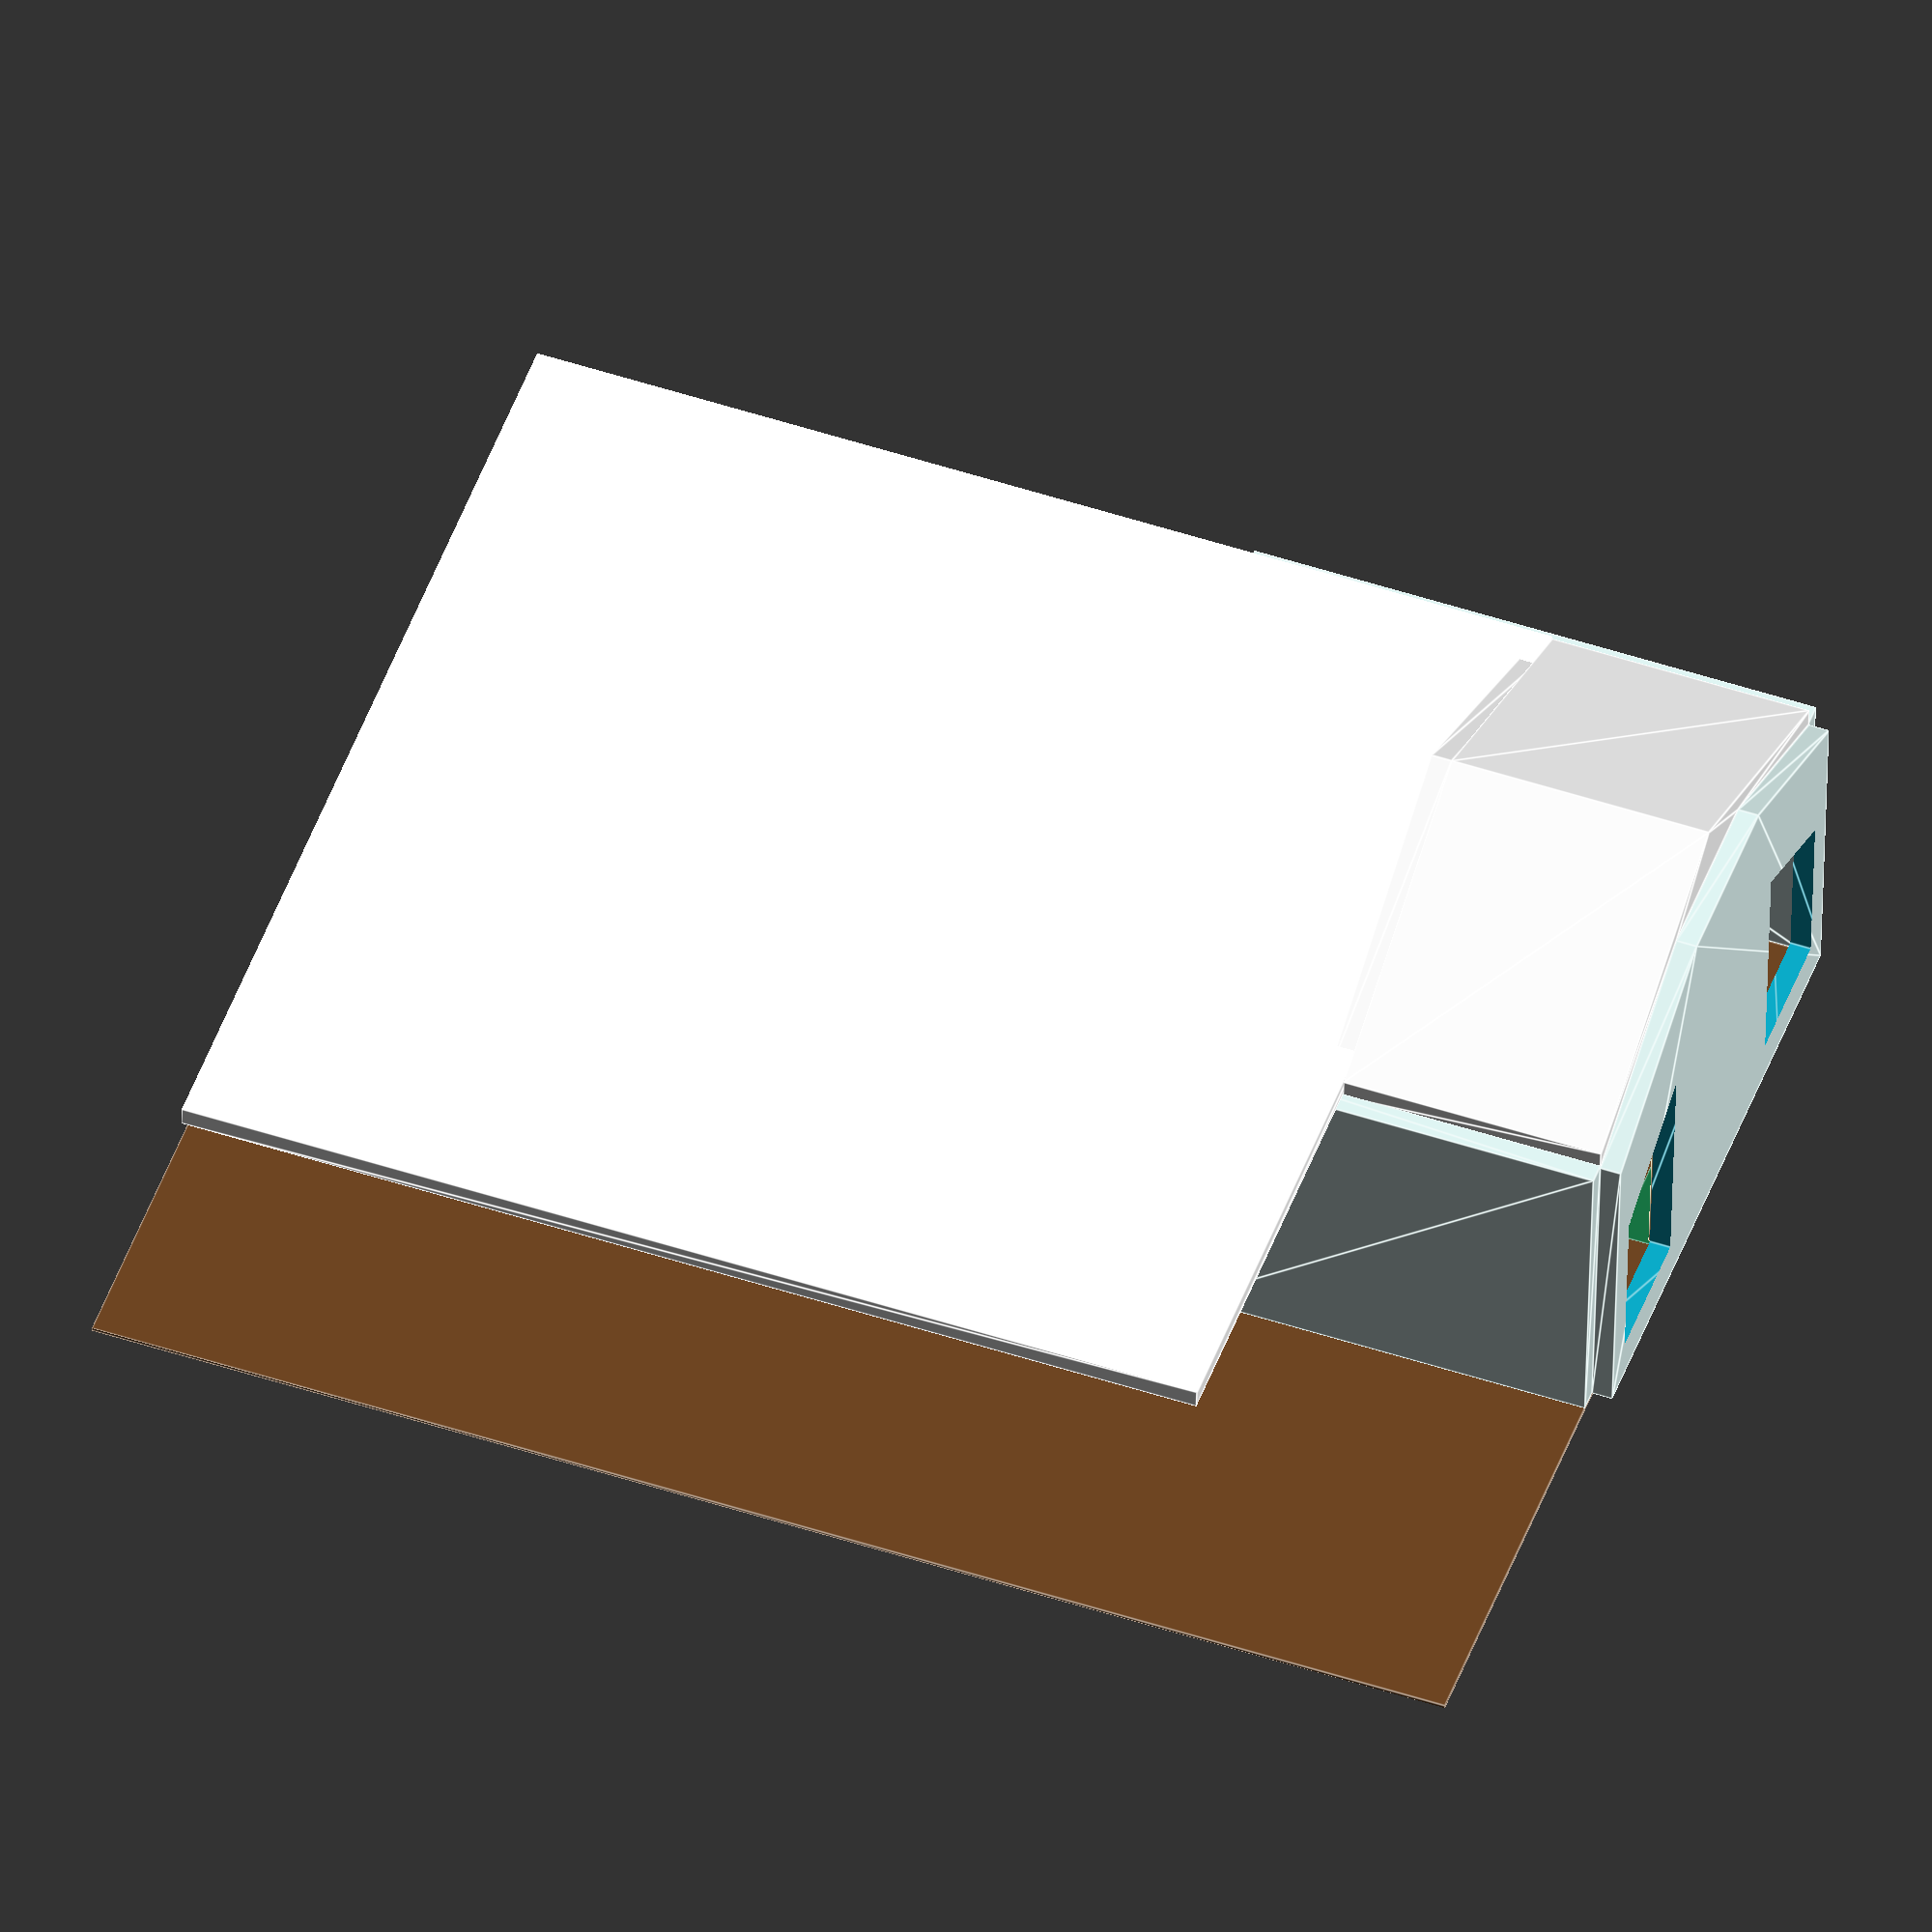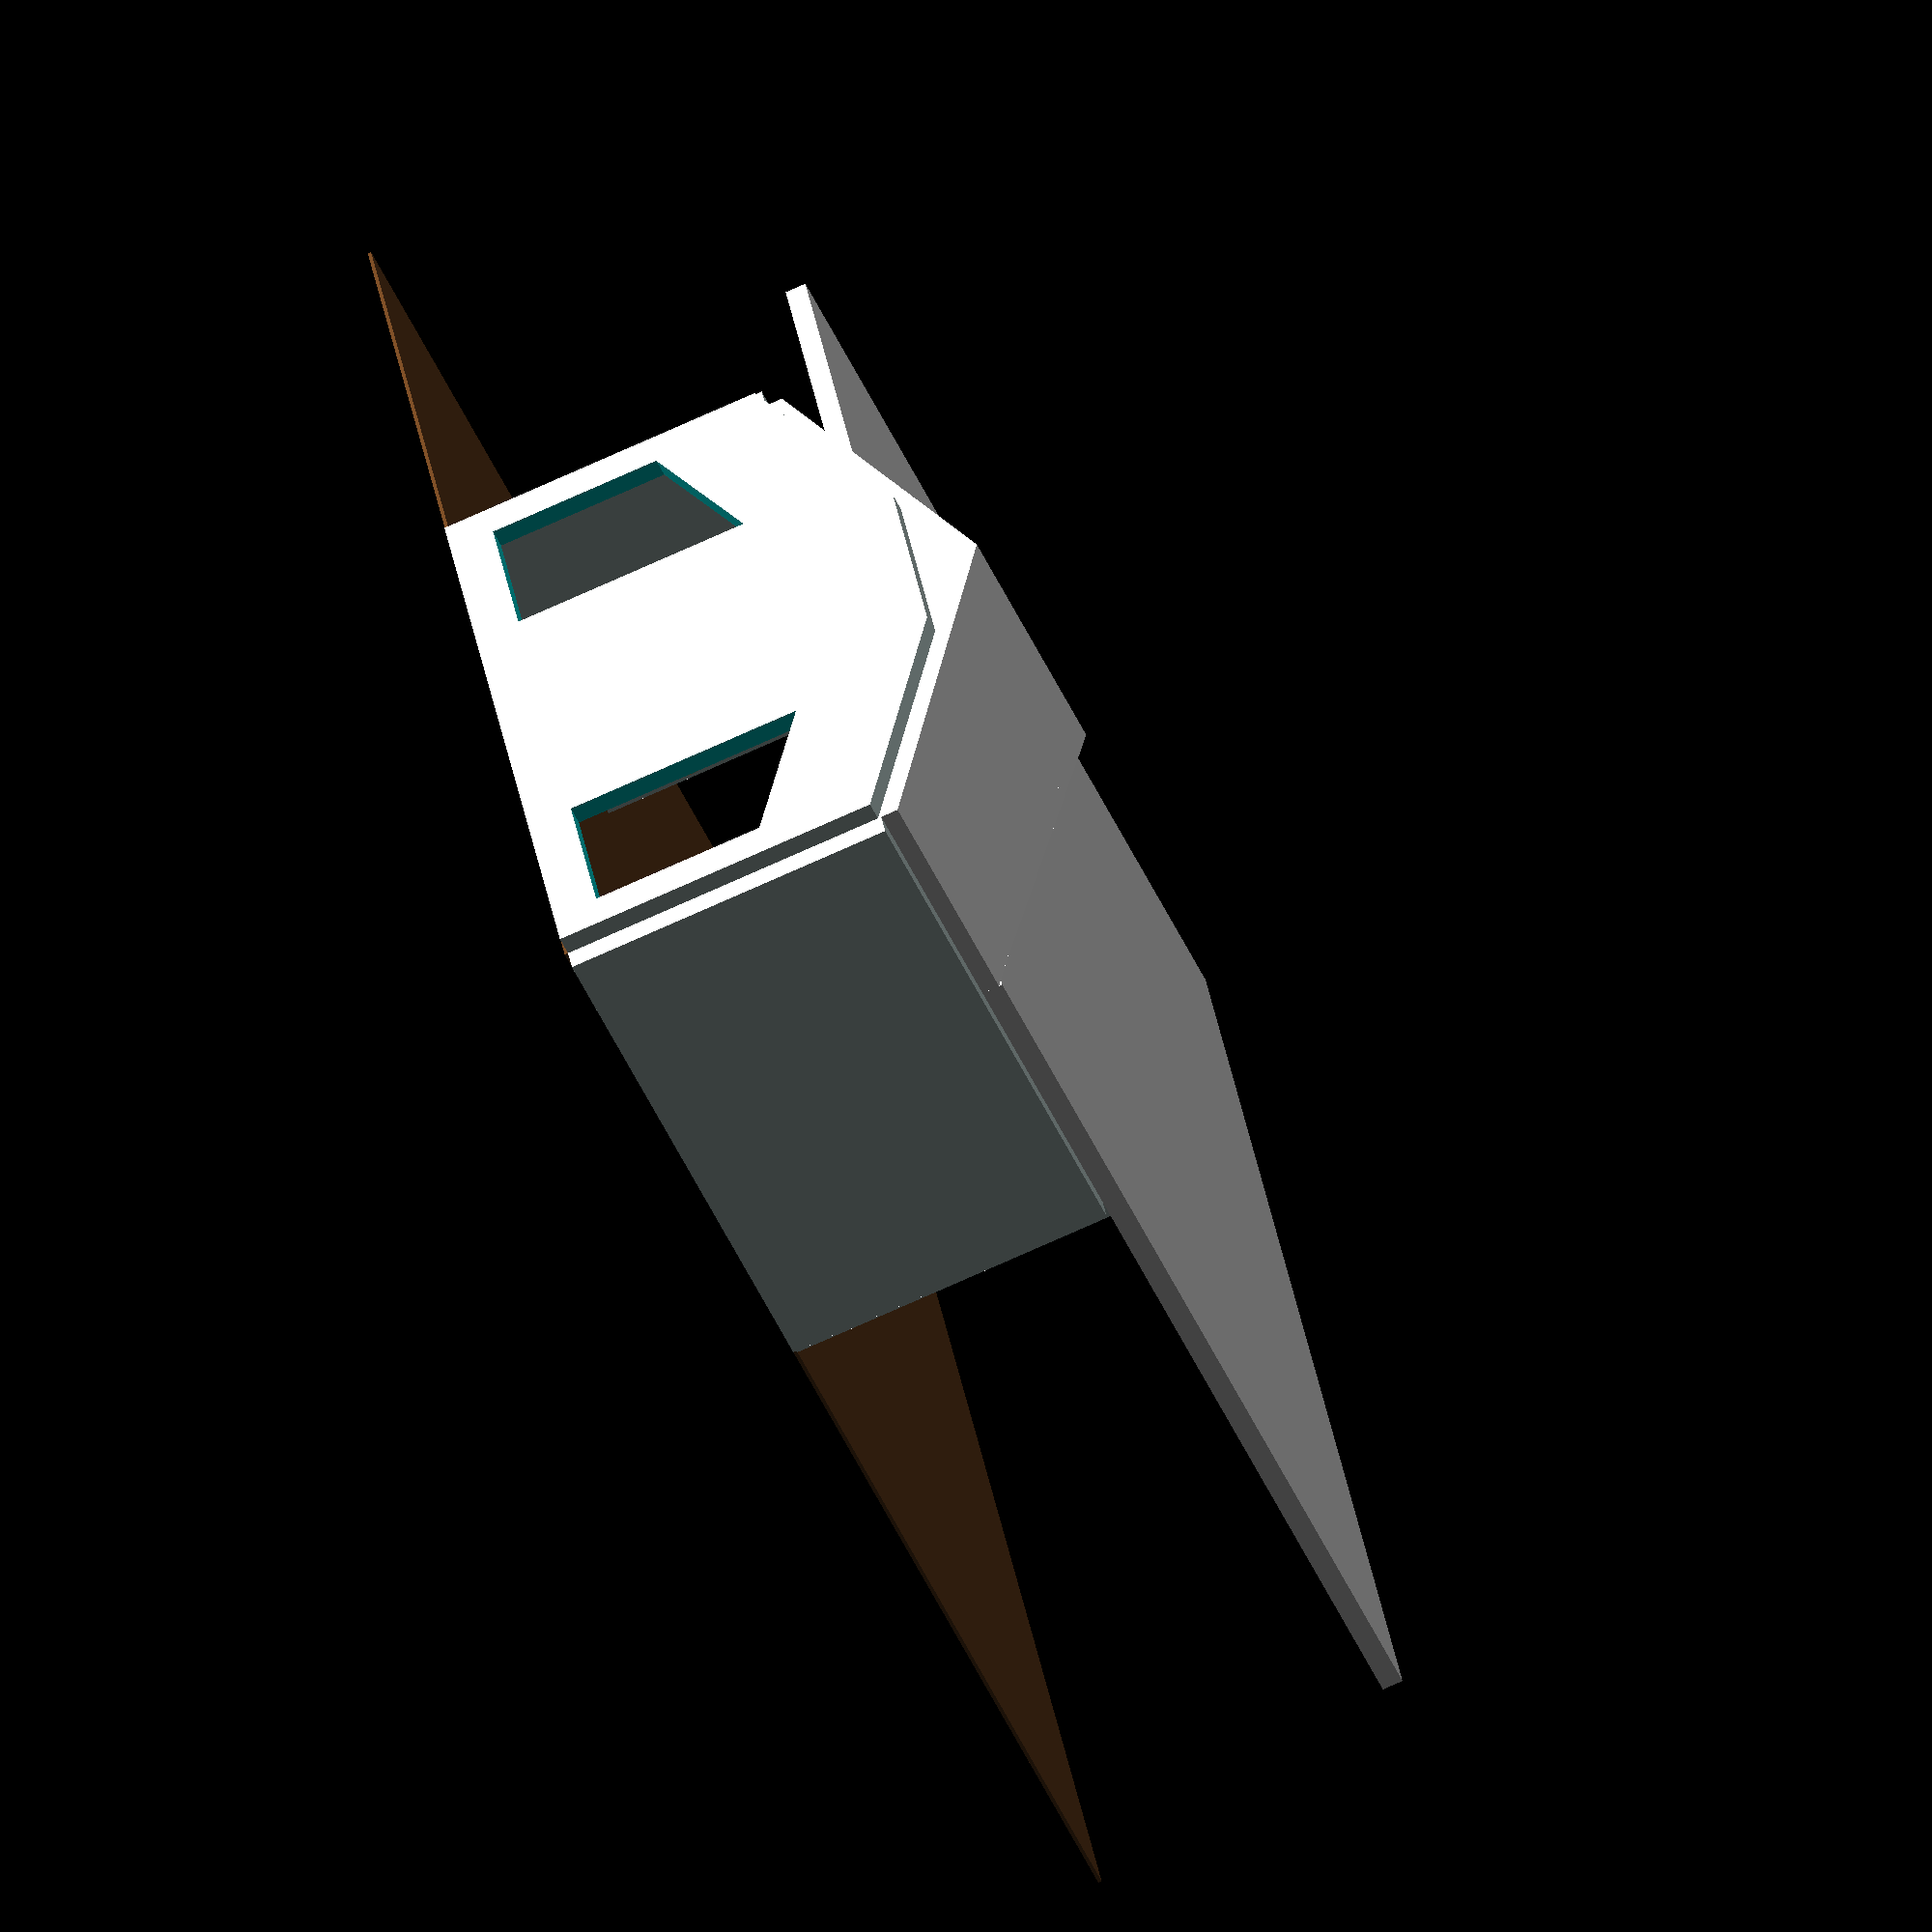
<openscad>
module oak() {
    color([237, 209, 142]/255) children();
}

module marble() {
    color([23, 115, 66]/255) children();
}

module gold() {
    color([153, 145, 0]/255) children();
}

module wall() {
    color([223, 245, 243]/255) translate([0,0,-6]) linear_extrude(6)  children();
}

module laminate() {
    color([110, 69, 34]/255) children();
}

module plaster() {
    color([1,1,1]) children();
}

module window1() {
    bl = [0,0];
    br = bl + [38.5,0];
    tl = bl + [0,50];
    tr = br + [0,69];
    translate([0,0,-10]) linear_extrude( 15 ) polygon([bl,br,tr,tl]);
}

fireplace_wall_width = 176;
module fireplace_wall() {
    width = fireplace_wall_width;
    bl = [0,0];
    br = [width,0];
    tr = br + [0,95];
    tl = bl + [0,95];
    mr = br + [-62,125];
    ml = bl + [62,125];
    
    // wall
    difference() {
        wall() polygon([bl, br, tr, mr, ml, tl ]);
        union() {
            translate([9.5,13]) window1();
            translate([br[0]-9.5,13,0]) scale([-1,1]) window1();
        }
    }
    
    // fireplace
    oak() translate([(width-58)/2,0,0]) cube([58,45,4]);
    oak() translate([ (width-65)/2,45,0 ]) cube([65, 3, 4+3]);
    gold() translate([ (width-48)/2,0,0 ]) cube([48, 40, 4.1]);
    color( "black" ) translate([ (width-40)/2,0,0 ]) cube([40, 36, 4.2]);
    marble() translate([ (width-60.5)/2,0,0]) cube([60.5, 0.1, 12.5]);

    // vaulted ceiling
    peak = (ml+mr)/2 + [0,18];
    roof_offset = [0,6];
    plaster() linear_extrude(76) polygon( [tl, ml, mr, tr, tr+roof_offset, peak, tl+roof_offset]);
    plaster() linear_extrude(76) polygon( [tl, ml, mr, tr, tr+roof_offset, peak, tl+roof_offset]);
    plaster() translate([0,0,76]) linear_extrude(6) polygon( [tl+[0,1], tr+[0,1], peak] );
    ceiling_width = 300;
    plaster() translate([0,0,76]) linear_extrude(300) polygon( [[0,96], [ceiling_width,96], [ceiling_width,102], [0,102]] );
}

left_wall_width = 166;
module left_wall() {
    bl = [0,0];
    br = bl + [left_wall_width,0];
    tr = br + [0,96];
    tl = bl + [0,96];
    wall() polygon([bl, br, tr, tl]);
}

module right_wall() {
    bl = [0,0];
    br = bl + [117,0];
    tr = br + [0,96];
    tl = bl + [0,96];
    wall() polygon([bl, br, tr, tl]);
}


back_wall_width = 161;
module back_wall() {
    bl = [0,0];
    br = bl + [back_wall_width,0];
    tr = br + [0,96];
    tl = bl + [0,96];
    ll = bl + [30,0];
    ul = ll + [0,81];
    lr = br + [-24,0];
    ur = lr + [0,81];
    wall() polygon([bl, ll, ul, ur, lr, br, tr, tl]);
}

laminate() translate([0,-400,-1]) cube([300,400,1]); //floor
rotate([90,0,0]) fireplace_wall();
rotate([0,0,90]) rotate([90,0,0]) translate([-left_wall_width,0,0]) left_wall();
translate([fireplace_wall_width,0,0]) rotate([0,0,-90]) rotate([90,0,0]) right_wall();
translate([back_wall_width,-left_wall_width,0]) rotate([0,0,180]) rotate([90,0,0]) back_wall();
</openscad>
<views>
elev=221.4 azim=289.3 roll=181.4 proj=o view=edges
elev=72.6 azim=243.8 roll=294.5 proj=o view=wireframe
</views>
